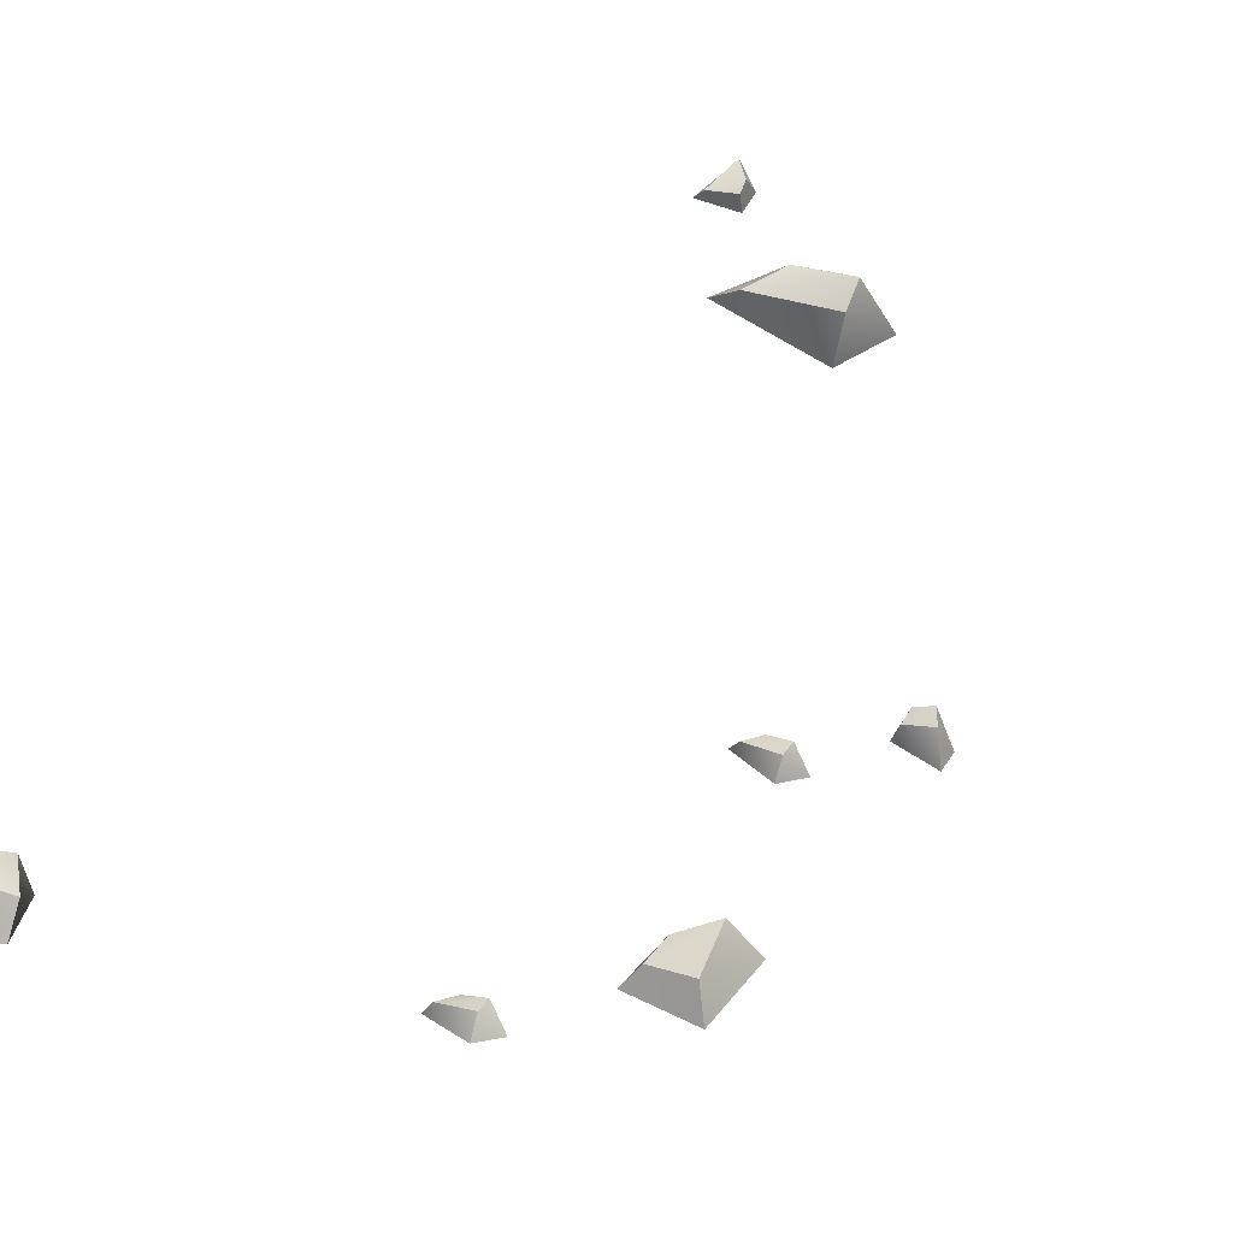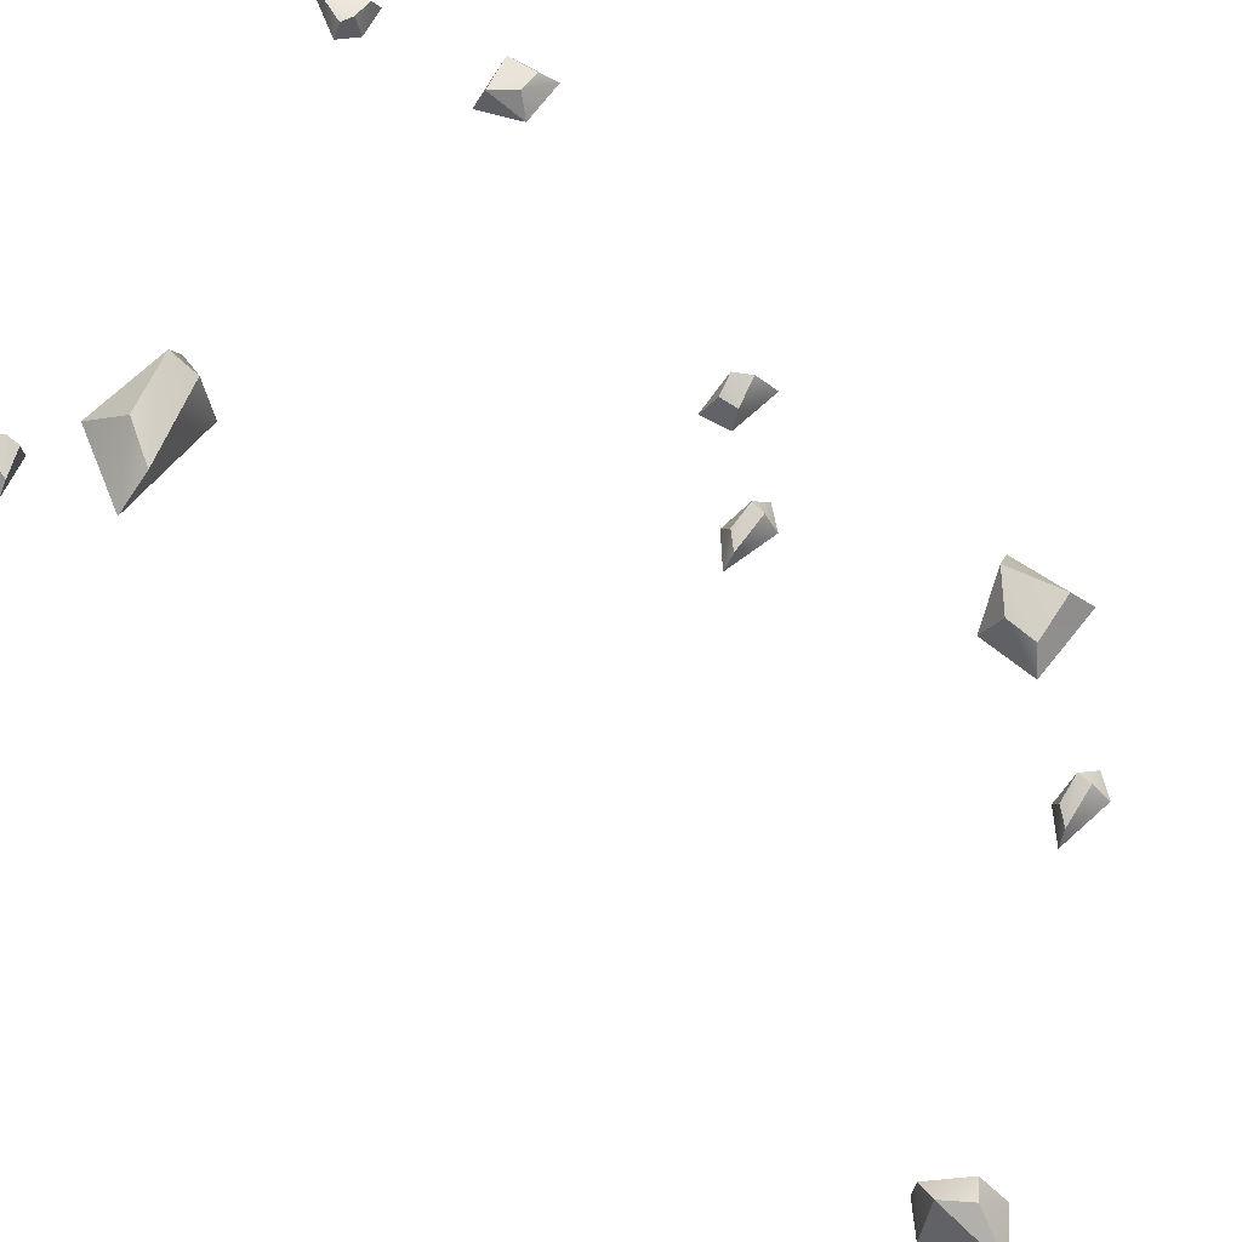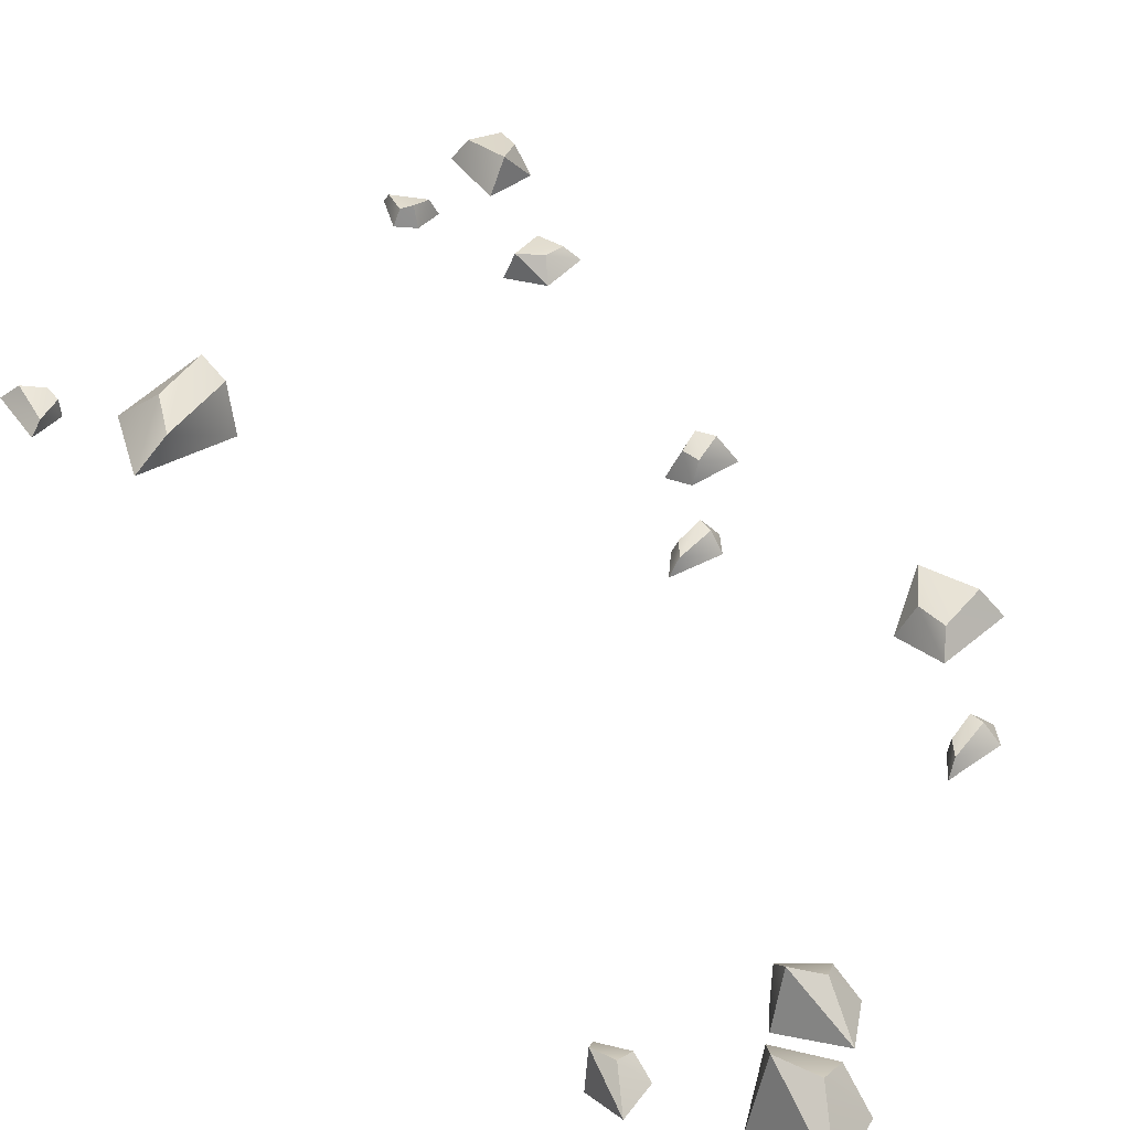
<metadata>
{"format":"obj","ext":"obj","renderer":"f3d","projection":"perspective","resolution":1024,"background":"white","views":[{"elev":45.1,"azim":49.7,"up":"+Y"},{"elev":62.0,"azim":-36.5,"up":"+Y"},{"elev":38.1,"azim":-29.4,"up":"+Y"}]}
</metadata>
<code>
g NewMesh_tris_120
v -0.03244 0.1053 -18.37
v -0.4603 0.1942 -18.22
v -0.6502 0.1334 -18.88
v -0.7146 0.1498 -18.3
v -0.6594 -0.121 -19.1
v 0.1899 -0.3144 -18.42
v -0.4306 -0.2645 -18.09
v -0.872 -0.1919 -18.28
v -10.18 1.831 -14.15
v -9.752 1.763 -13.93
v -10.14 1.593 -13.35
v -9.652 1.62 -13.71
v -10.35 1.332 -13.28
v -10.45 1.509 -14.4
v -9.774 1.341 -14.19
v -9.604 1.233 -13.73
v 0.9954 0.3809 -2.964
v 1.432 0.6148 -3.645
v 1.14 0.3368 -2.354
v 1.996 0.5647 -2.648
v 0.7551 -0.3715 -3.25
v 0.9364 -0.1615 -2.04
v 1.919 -0.1205 -3.995
v 2.387 -0.01075 -2.424
v 0.8556 0.2751 -15.33
v 0.3733 0.2784 -15.66
v 1.281 0.2838 -15.43
v 1.073 0.2472 -16.04
v 0.7325 -0.2082 -15.03
v 1.544 0.02475 -15.2
v 0.2198 -0.3329 -15.85
v 1.294 -0.1807 -16.2
v 2.375 0.1291 -19.31
v 1.865 0.2645 -18.81
v 2.367 0.114 -19.86
v 1.573 0.2363 -19.76
v 2.585 -0.5194 -19.06
v 2.635 -0.2854 -20.11
v 1.447 -0.4226 -18.63
v 1.328 -0.2753 -20.04
v -0.2308 0.1222 -0.1415
v -0.1478 -0.3627 -0.3496
v 0.2273 0.3435 -0.308
v -0.4031 0.08557 0.2173
v 0.4565 0.0005159 0.2494
v -0.5724 -0.2607 0.308
v 0.2965 0.3266 -0.0405
v 0.6822 -0.04875 -0.254
v -1.277 0.000912 -6.847
v -1.253 -0.4541 -7.132
v -0.7805 0.1766 -6.963
v -1.472 -0.06709 -6.502
v -0.6303 -0.2845 -6.461
v -1.694 -0.3965 -6.474
v -0.7279 0.1064 -6.698
v -0.387 -0.2855 -6.963
v -7.964 1.392 -13.31
v -8.447 0.5955 -14.11
v -6.874 1.523 -13.87
v -8.211 1.156 -12.45
v -6.627 0.1442 -13.1
v -8.913 0.5845 -12.35
v -6.662 1.177 -13.37
v -6.429 0.3017 -14.35
v -0.0917 0.2739 -8.722
v -0.2863 -0.4251 -8.986
v 0.2587 0.4778 -8.883
v 0.03906 0.2353 -8.381
v 0.8901 -0.1339 -8.429
v -0.1188 -0.2224 -8.329
v 0.5516 0.4077 -8.643
v 0.6706 -0.2196 -8.921
v -8.83 1.001 4.081
v -9.066 0.4675 4.673
v -9.053 1.007 3.668
v -8.481 0.8803 3.938
v -8.632 0.07707 3.361
v -8.392 0.5386 4.326
v -8.832 0.7728 3.405
v -9.126 0.1364 3.672
v -5.423 1.168 4.249
v -5.506 0.4905 5.124
v -5.914 1.246 3.867
v -5.109 0.9391 3.892
v -5.783 -0.05444 3.307
v -4.869 0.4507 4.332
v -5.842 0.9026 3.438
v -6.194 0.1184 3.951
v -7.215 2.32 6.838
v -7.604 1.391 7.822
v -7.674 2.437 6.198
v -6.692 2.065 6.504
v -7.251 0.8363 5.479
v -6.539 1.418 7.093
v -7.416 2.037 5.681
v -7.994 0.9948 6.121
v -0.03244 0.1053 -18.37
v -0.872 -0.1919 -18.28
v -10.18 1.831 -14.15
v -9.604 1.233 -13.73
v 1.432 0.6148 -3.645
v 0.7551 -0.3715 -3.25
v 0.3733 0.2784 -15.66
v 0.7325 -0.2082 -15.03
v 1.865 0.2645 -18.81
v 2.585 -0.5194 -19.06
v 0.2273 0.3435 -0.308
v -0.1478 -0.3627 -0.3496
v -0.7805 0.1766 -6.963
v -1.253 -0.4541 -7.132
v -6.874 1.523 -13.87
v -8.447 0.5955 -14.11
v 0.2587 0.4778 -8.883
v -0.2863 -0.4251 -8.986
v -9.053 1.007 3.668
v -9.066 0.4675 4.673
v -5.914 1.246 3.867
v -5.506 0.4905 5.124
v -7.674 2.437 6.198
v -7.604 1.391 7.822
v -0.6502 0.1334 -18.88
v -0.4603 0.1942 -18.22
v -0.7146 0.1498 -18.3
v -0.03244 0.1053 -18.37
v -0.6502 0.1334 -18.88
v 0.1899 -0.3144 -18.42
v -0.03244 0.1053 -18.37
v -0.6594 -0.121 -19.1
v -0.7146 0.1498 -18.3
v -0.4306 -0.2645 -18.09
v -0.872 -0.1919 -18.28
v -0.4603 0.1942 -18.22
v -10.14 1.593 -13.35
v -9.752 1.763 -13.93
v -9.652 1.62 -13.71
v -10.18 1.831 -14.15
v -10.14 1.593 -13.35
v -10.45 1.509 -14.4
v -10.18 1.831 -14.15
v -10.35 1.332 -13.28
v -9.652 1.62 -13.71
v -9.774 1.341 -14.19
v -9.604 1.233 -13.73
v -9.752 1.763 -13.93
v 1.432 0.6148 -3.645
v 0.9954 0.3809 -2.964
v 0.9954 0.3809 -2.964
v 1.14 0.3368 -2.354
v 0.7551 -0.3715 -3.25
v 1.996 0.5647 -2.648
v 1.919 -0.1205 -3.995
v 1.432 0.6148 -3.645
v 1.14 0.3368 -2.354
v 2.387 -0.01075 -2.424
v 0.9364 -0.1615 -2.04
v 1.996 0.5647 -2.648
v 0.3733 0.2784 -15.66
v 0.8556 0.2751 -15.33
v 0.8556 0.2751 -15.33
v 1.281 0.2838 -15.43
v 0.7325 -0.2082 -15.03
v 1.073 0.2472 -16.04
v 0.2198 -0.3329 -15.85
v 0.3733 0.2784 -15.66
v 1.281 0.2838 -15.43
v 1.294 -0.1807 -16.2
v 1.544 0.02475 -15.2
v 1.073 0.2472 -16.04
v 1.865 0.2645 -18.81
v 2.375 0.1291 -19.31
v 2.375 0.1291 -19.31
v 2.367 0.114 -19.86
v 2.585 -0.5194 -19.06
v 1.573 0.2363 -19.76
v 1.447 -0.4226 -18.63
v 1.865 0.2645 -18.81
v 2.367 0.114 -19.86
v 1.328 -0.2753 -20.04
v 2.635 -0.2854 -20.11
v 1.573 0.2363 -19.76
v -0.4031 0.08557 0.2173
v 0.2273 0.3435 -0.308
v 0.2965 0.3266 -0.0405
v -0.2308 0.1222 -0.1415
v -0.5724 -0.2607 0.308
v -0.2308 0.1222 -0.1415
v -0.4031 0.08557 0.2173
v -0.1478 -0.3627 -0.3496
v 0.6822 -0.04875 -0.254
v 0.2965 0.3266 -0.0405
v 0.2273 0.3435 -0.308
v 0.4565 0.0005159 0.2494
v -1.472 -0.06709 -6.502
v -0.7805 0.1766 -6.963
v -0.7279 0.1064 -6.698
v -1.277 0.000912 -6.847
v -1.694 -0.3965 -6.474
v -1.277 0.000912 -6.847
v -1.472 -0.06709 -6.502
v -1.253 -0.4541 -7.132
v -0.387 -0.2855 -6.963
v -0.7279 0.1064 -6.698
v -0.7805 0.1766 -6.963
v -0.6303 -0.2845 -6.461
v -8.211 1.156 -12.45
v -6.874 1.523 -13.87
v -6.662 1.177 -13.37
v -7.964 1.392 -13.31
v -8.913 0.5845 -12.35
v -7.964 1.392 -13.31
v -8.211 1.156 -12.45
v -8.447 0.5955 -14.11
v -6.429 0.3017 -14.35
v -6.662 1.177 -13.37
v -6.874 1.523 -13.87
v -6.627 0.1442 -13.1
v 0.03906 0.2353 -8.381
v 0.2587 0.4778 -8.883
v 0.5516 0.4077 -8.643
v -0.0917 0.2739 -8.722
v -0.1188 -0.2224 -8.329
v -0.0917 0.2739 -8.722
v 0.03906 0.2353 -8.381
v -0.2863 -0.4251 -8.986
v 0.5516 0.4077 -8.643
v 0.6706 -0.2196 -8.921
v 0.8901 -0.1339 -8.429
v 0.2587 0.4778 -8.883
v -8.481 0.8803 3.938
v -9.053 1.007 3.668
v -8.832 0.7728 3.405
v -8.83 1.001 4.081
v -8.392 0.5386 4.326
v -8.83 1.001 4.081
v -8.481 0.8803 3.938
v -9.066 0.4675 4.673
v -8.832 0.7728 3.405
v -9.126 0.1364 3.672
v -8.632 0.07707 3.361
v -9.053 1.007 3.668
v -5.109 0.9391 3.892
v -5.914 1.246 3.867
v -5.842 0.9026 3.438
v -5.423 1.168 4.249
v -4.869 0.4507 4.332
v -5.423 1.168 4.249
v -5.109 0.9391 3.892
v -5.506 0.4905 5.124
v -5.842 0.9026 3.438
v -6.194 0.1184 3.951
v -5.783 -0.05444 3.307
v -5.914 1.246 3.867
v -6.692 2.065 6.504
v -7.674 2.437 6.198
v -7.416 2.037 5.681
v -7.215 2.32 6.838
v -6.539 1.418 7.093
v -7.215 2.32 6.838
v -6.692 2.065 6.504
v -7.604 1.391 7.822
v -7.416 2.037 5.681
v -7.994 0.9948 6.121
v -7.251 0.8363 5.479
v -7.674 2.437 6.198
f 2 7 1
f 7 6 97
f 3 5 8
f 4 3 98
f 10 15 9
f 15 14 99
f 11 13 16
f 12 11 100
f 17 18 21
f 101 23 102
f 25 26 29
f 103 31 104
f 33 34 37
f 105 39 106
f 41 43 42
f 107 48 108
f 49 51 50
f 109 56 110
f 57 59 58
f 111 64 112
f 65 67 66
f 113 72 114
f 73 75 74
f 115 80 116
f 81 83 82
f 117 88 118
f 89 91 90
f 119 96 120
f 121 123 122
f 121 122 124
f 125 127 126
f 125 126 128
f 129 131 130
f 129 130 132
f 133 135 134
f 133 134 136
f 137 139 138
f 137 138 140
f 141 143 142
f 141 142 144
f 19 20 145
f 19 145 146
f 22 148 147
f 22 147 149
f 150 24 151
f 150 151 152
f 153 155 154
f 153 154 156
f 27 28 157
f 27 157 158
f 30 160 159
f 30 159 161
f 162 32 163
f 162 163 164
f 165 167 166
f 165 166 168
f 35 36 169
f 35 169 170
f 38 172 171
f 38 171 173
f 174 40 175
f 174 175 176
f 177 179 178
f 177 178 180
f 44 46 45
f 44 45 47
f 181 183 182
f 181 182 184
f 185 187 186
f 185 186 188
f 189 191 190
f 189 190 192
f 52 54 53
f 52 53 55
f 193 195 194
f 193 194 196
f 197 199 198
f 197 198 200
f 201 203 202
f 201 202 204
f 60 62 61
f 60 61 63
f 205 207 206
f 205 206 208
f 209 211 210
f 209 210 212
f 213 215 214
f 213 214 216
f 68 70 69
f 68 69 71
f 217 219 218
f 217 218 220
f 221 223 222
f 221 222 224
f 225 227 226
f 225 226 228
f 76 78 77
f 76 77 79
f 229 231 230
f 229 230 232
f 233 235 234
f 233 234 236
f 237 239 238
f 237 238 240
f 84 86 85
f 84 85 87
f 241 243 242
f 241 242 244
f 245 247 246
f 245 246 248
f 249 251 250
f 249 250 252
f 92 94 93
f 92 93 95
f 253 255 254
f 253 254 256
f 257 259 258
f 257 258 260
f 261 263 262
f 261 262 264

</code>
